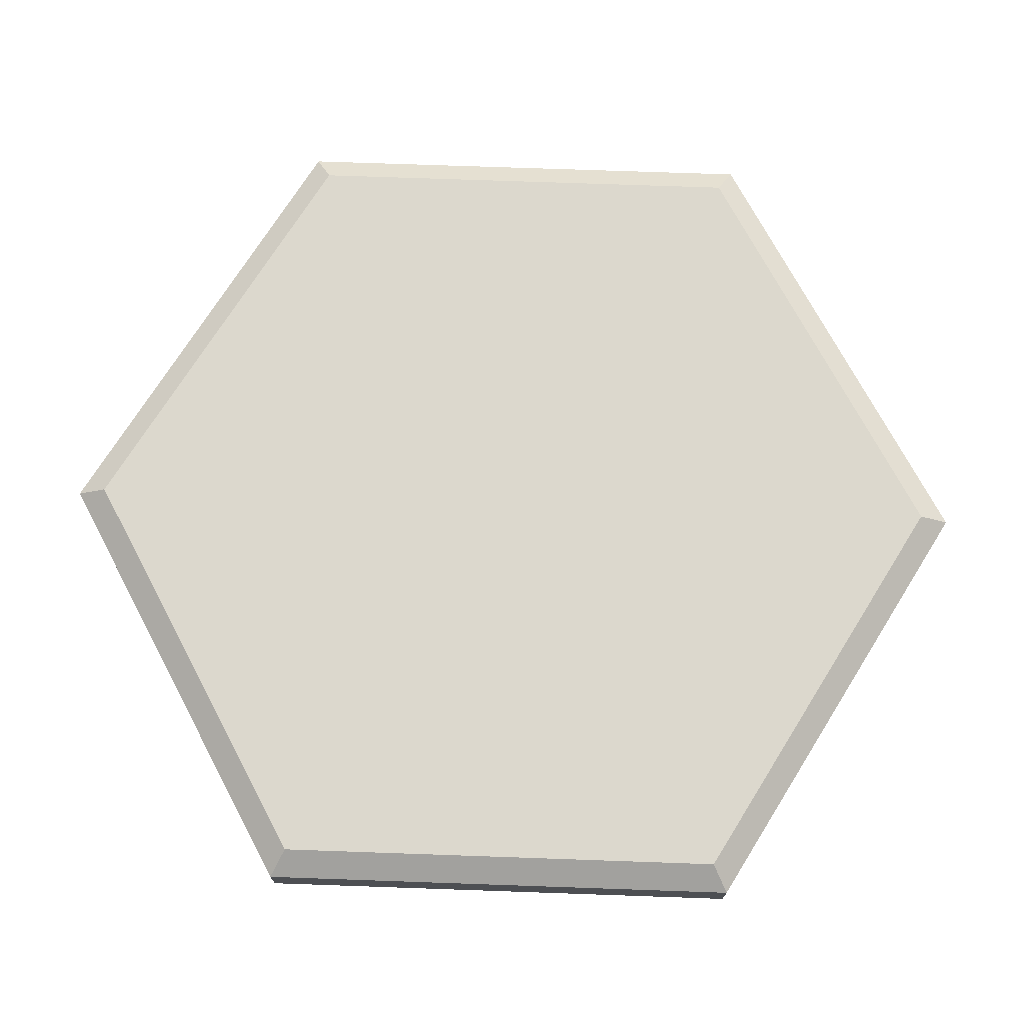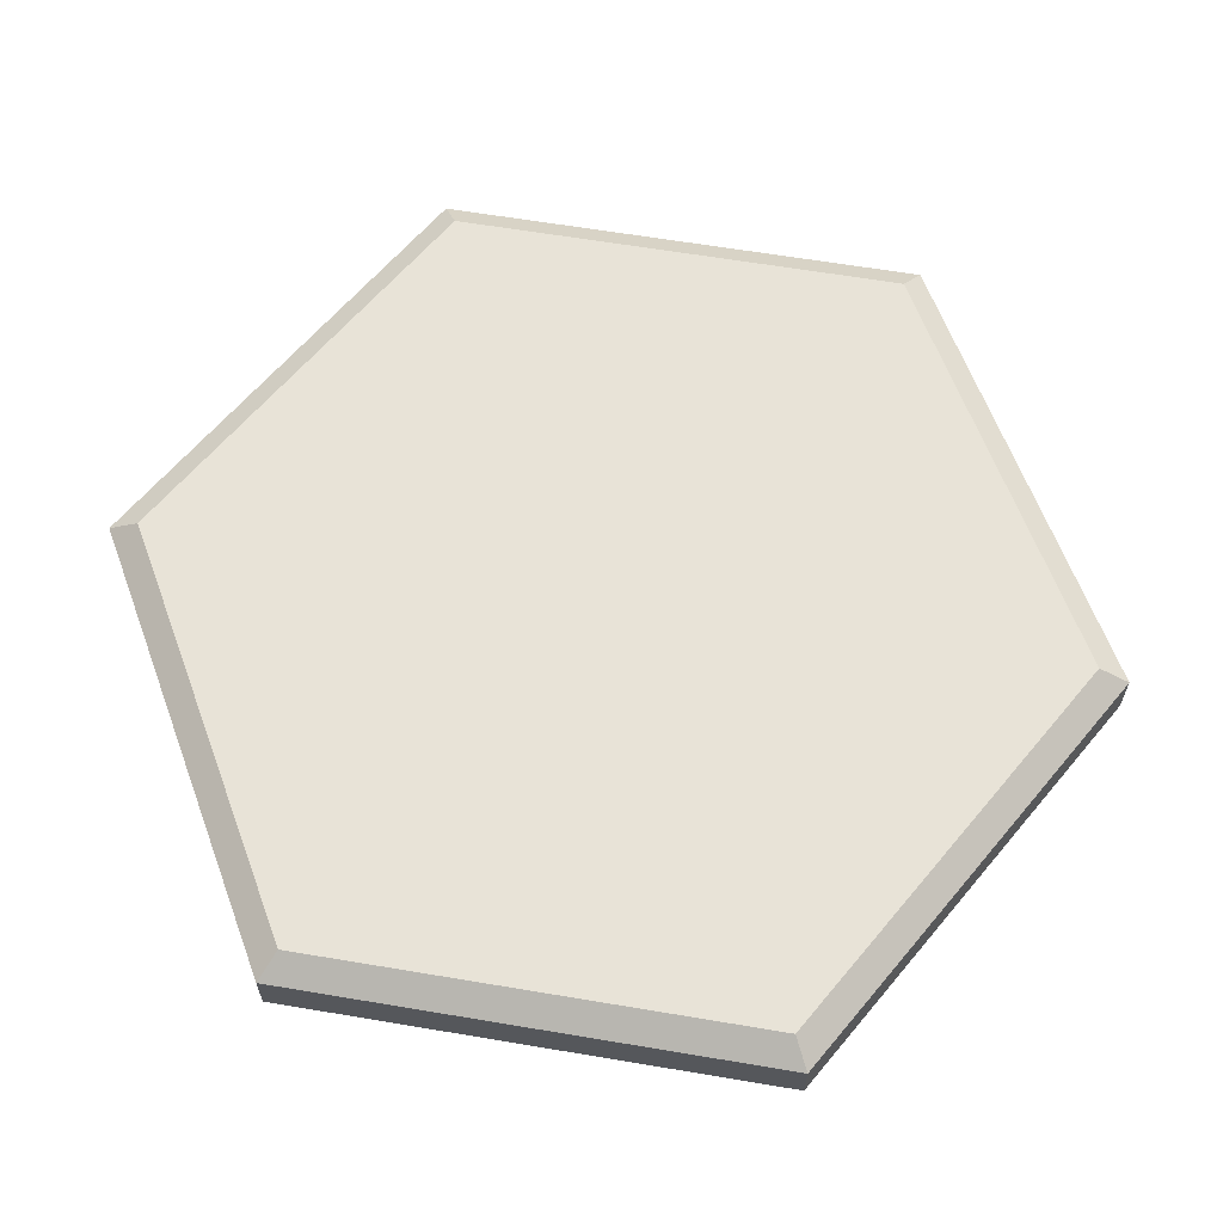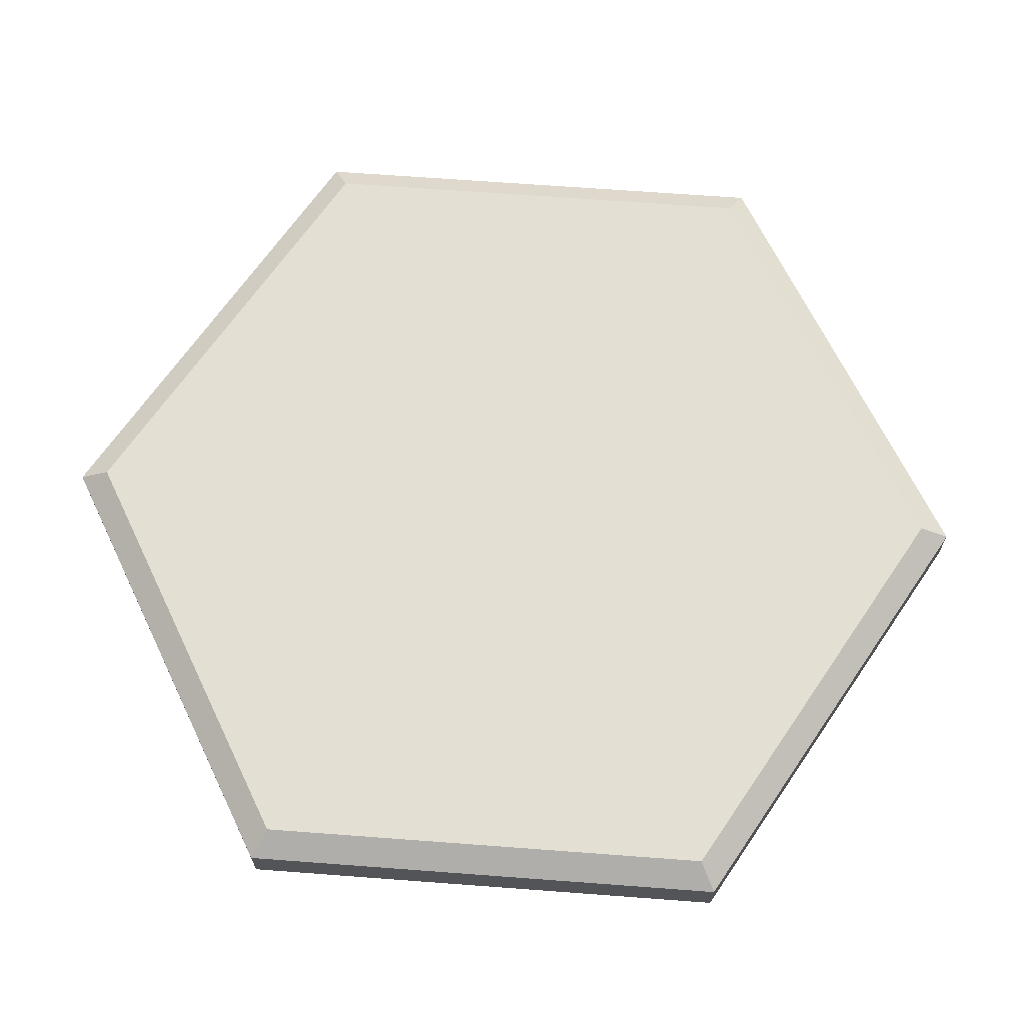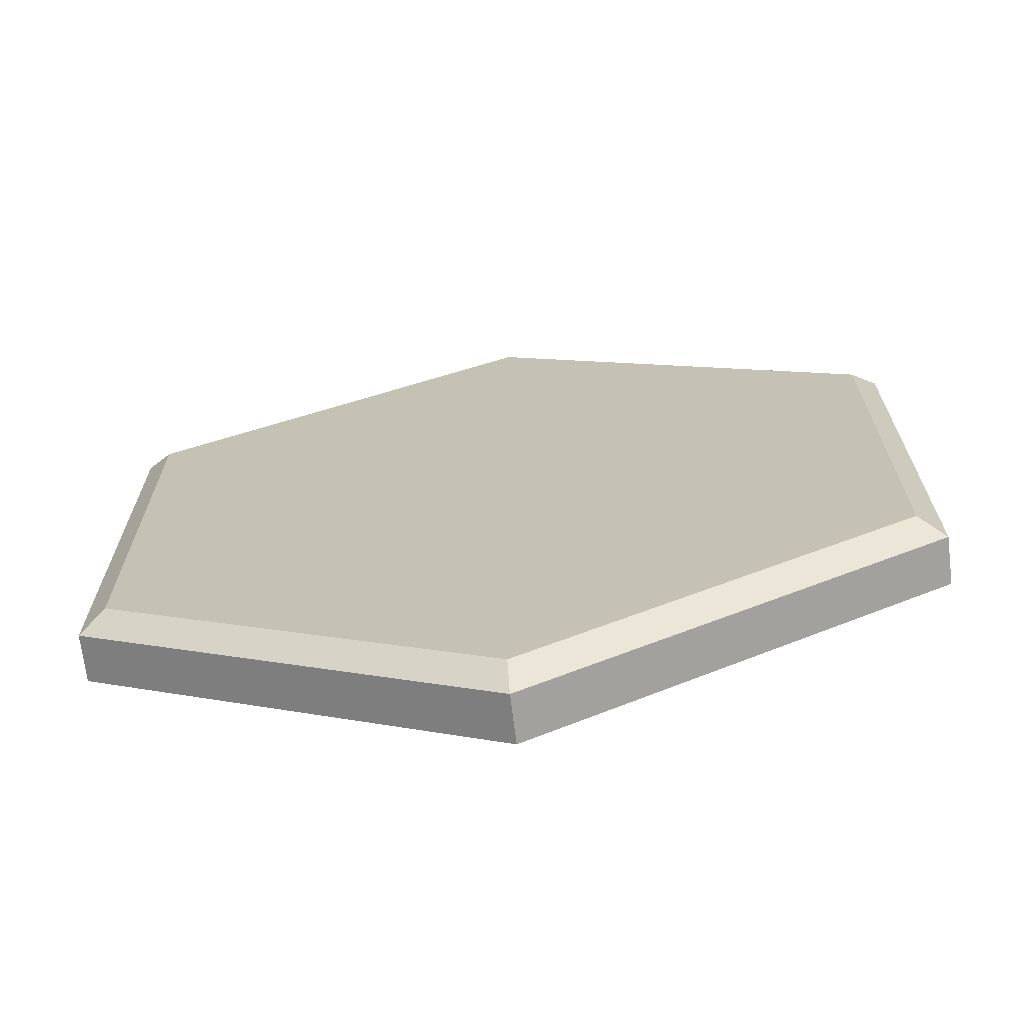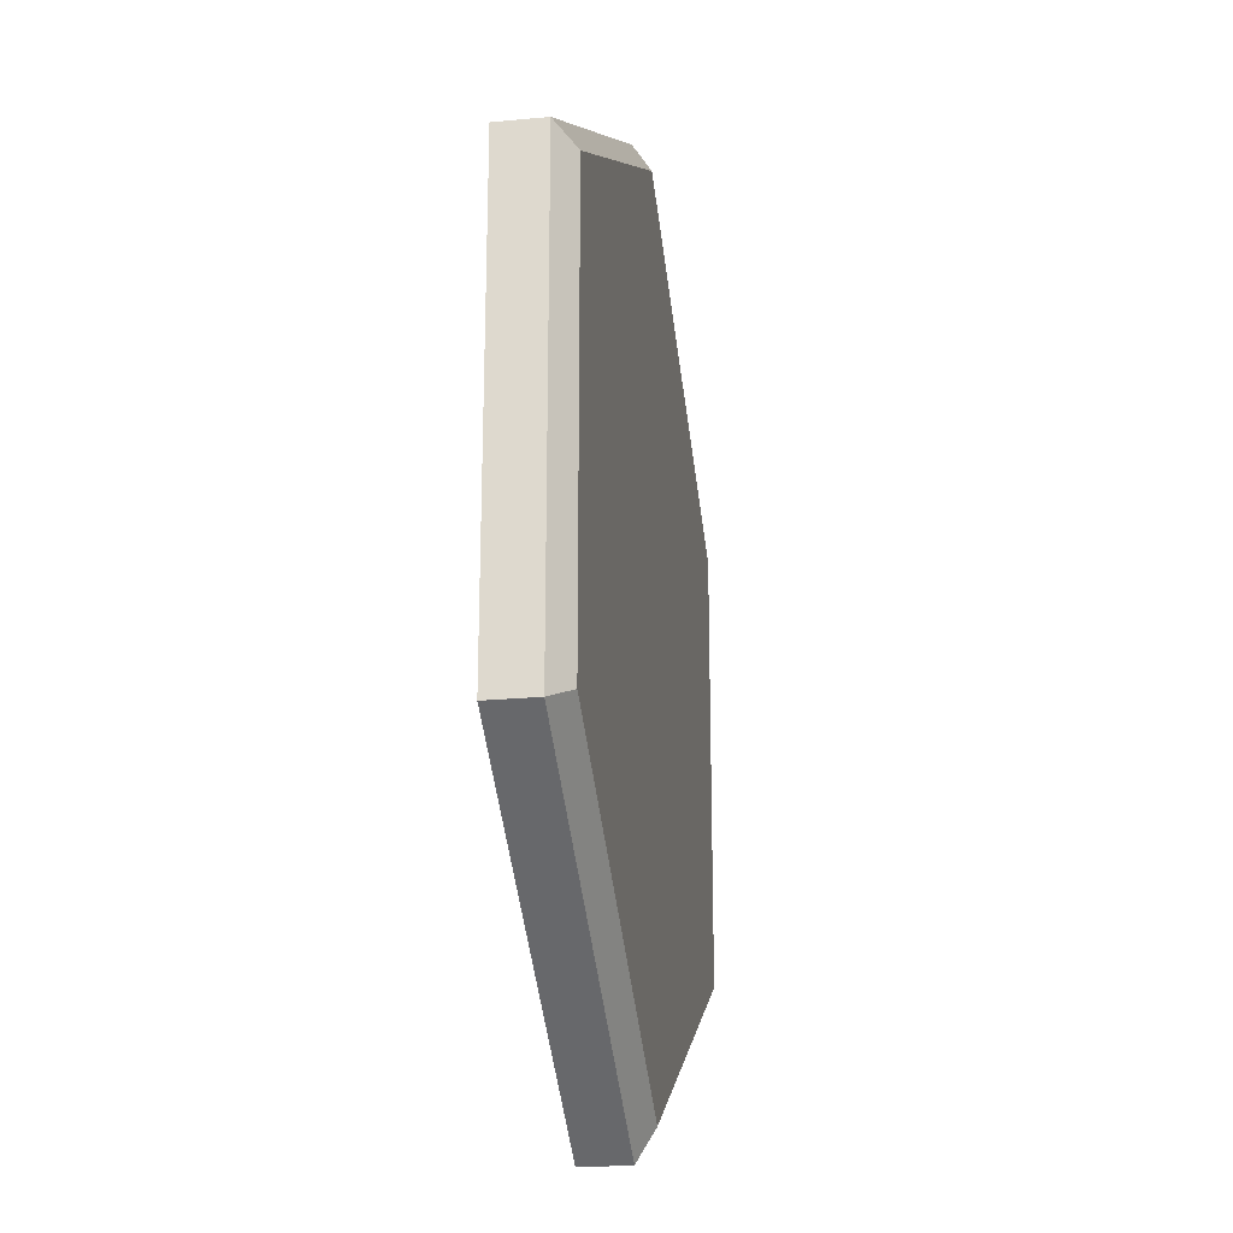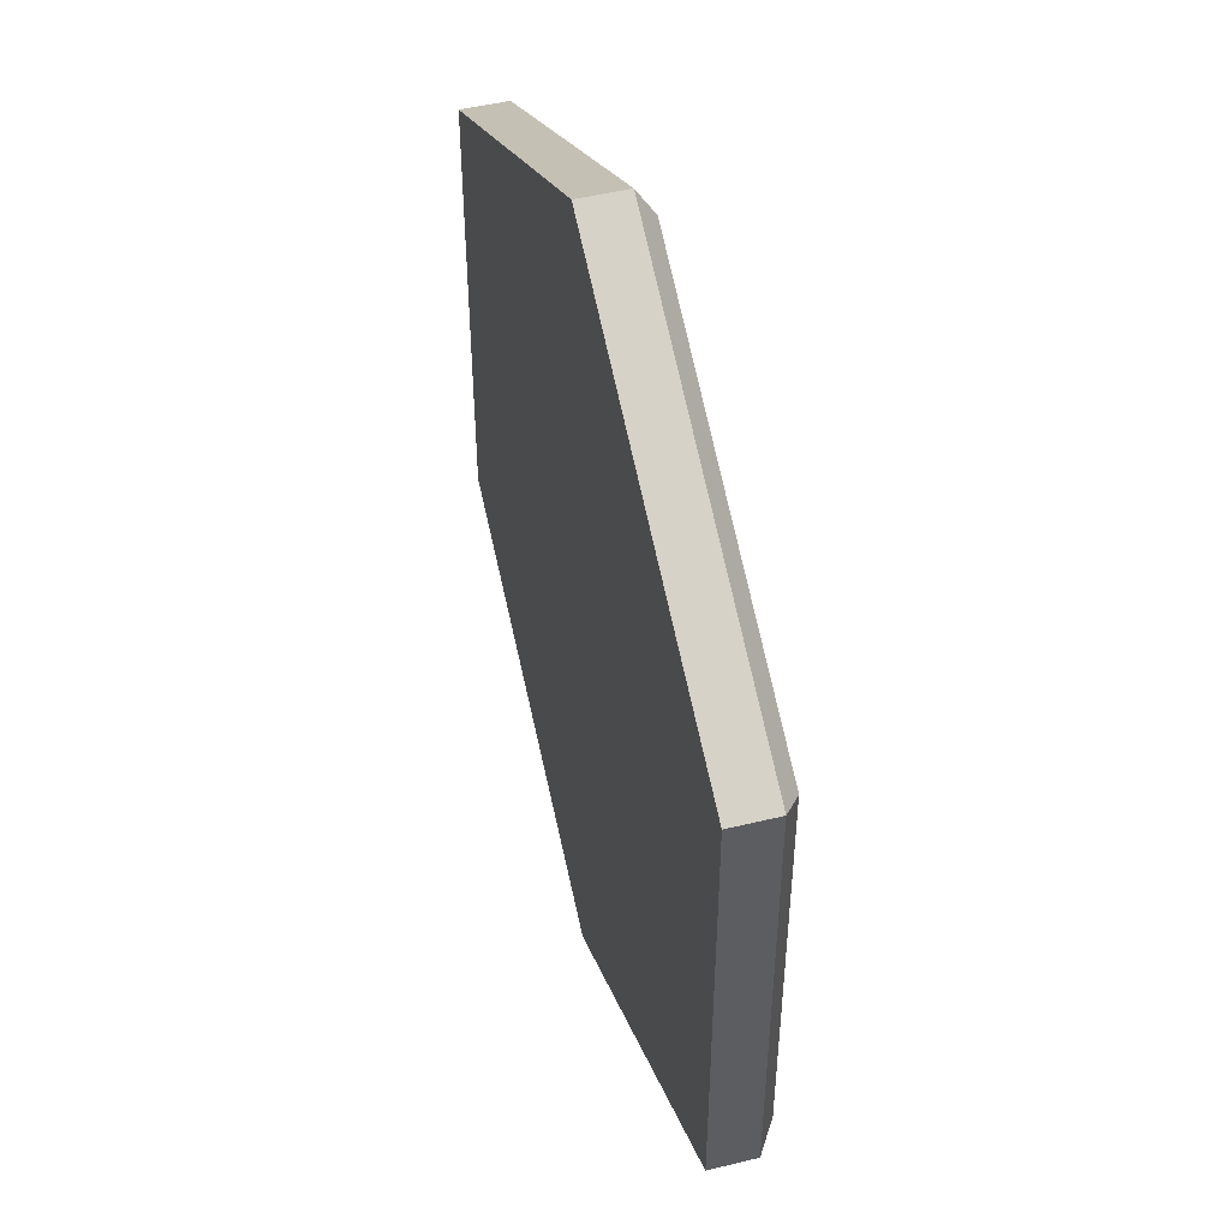
<metadata>
{"format":"obj","ext":"obj","renderer":"f3d","projection":"perspective","resolution":1024,"background":"white","views":[{"elev":72.5,"azim":-88.0,"up":"+Y"},{"elev":62.4,"azim":-140.3,"up":"+Y"},{"elev":66.8,"azim":-25.7,"up":"+Y"},{"elev":-69.4,"azim":-173.0,"up":"+Z"},{"elev":-23.4,"azim":99.0,"up":"+Z"},{"elev":49.1,"azim":74.9,"up":"+Z"}]}
</metadata>
<code>
o Hex_Piece
v 0 0 0
v 0 0 0.2
v 0.1732 0 0.1
v 0.1732 0 -0.1
v -0 0 -0.2
v -0.1732 0 -0.1
v -0.1732 0 0.1
v 0 0.02 0.2
v 0.1732 0.02 0.1
v 0.1732 0.02 -0.1
v -0 0.02 -0.2
v -0.1732 0.02 -0.1
v -0.1732 0.02 0.1
v -0 0.02782 -0
v -0 0.02782 0.1872
v 0.1621 0.02782 0.09361
v 0.1621 0.02782 -0.09361
v -0 0.02782 -0.1872
v -0.1621 0.02782 -0.09361
v -0.1621 0.02782 0.09361
f 1 3 2
f 1 4 3
f 1 5 4
f 1 6 5
f 1 7 6
f 1 2 7
f 11 12 19 18
f 12 13 20 19
f 8 9 16 15
f 13 8 15 20
f 9 10 17 16
f 10 11 18 17
f 7 2 8 13
f 2 3 9 8
f 6 7 13 12
f 5 6 12 11
f 4 5 11 10
f 3 4 10 9
f 14 15 16
f 14 16 17
f 14 17 18
f 14 18 19
f 14 19 20
f 14 20 15

</code>
